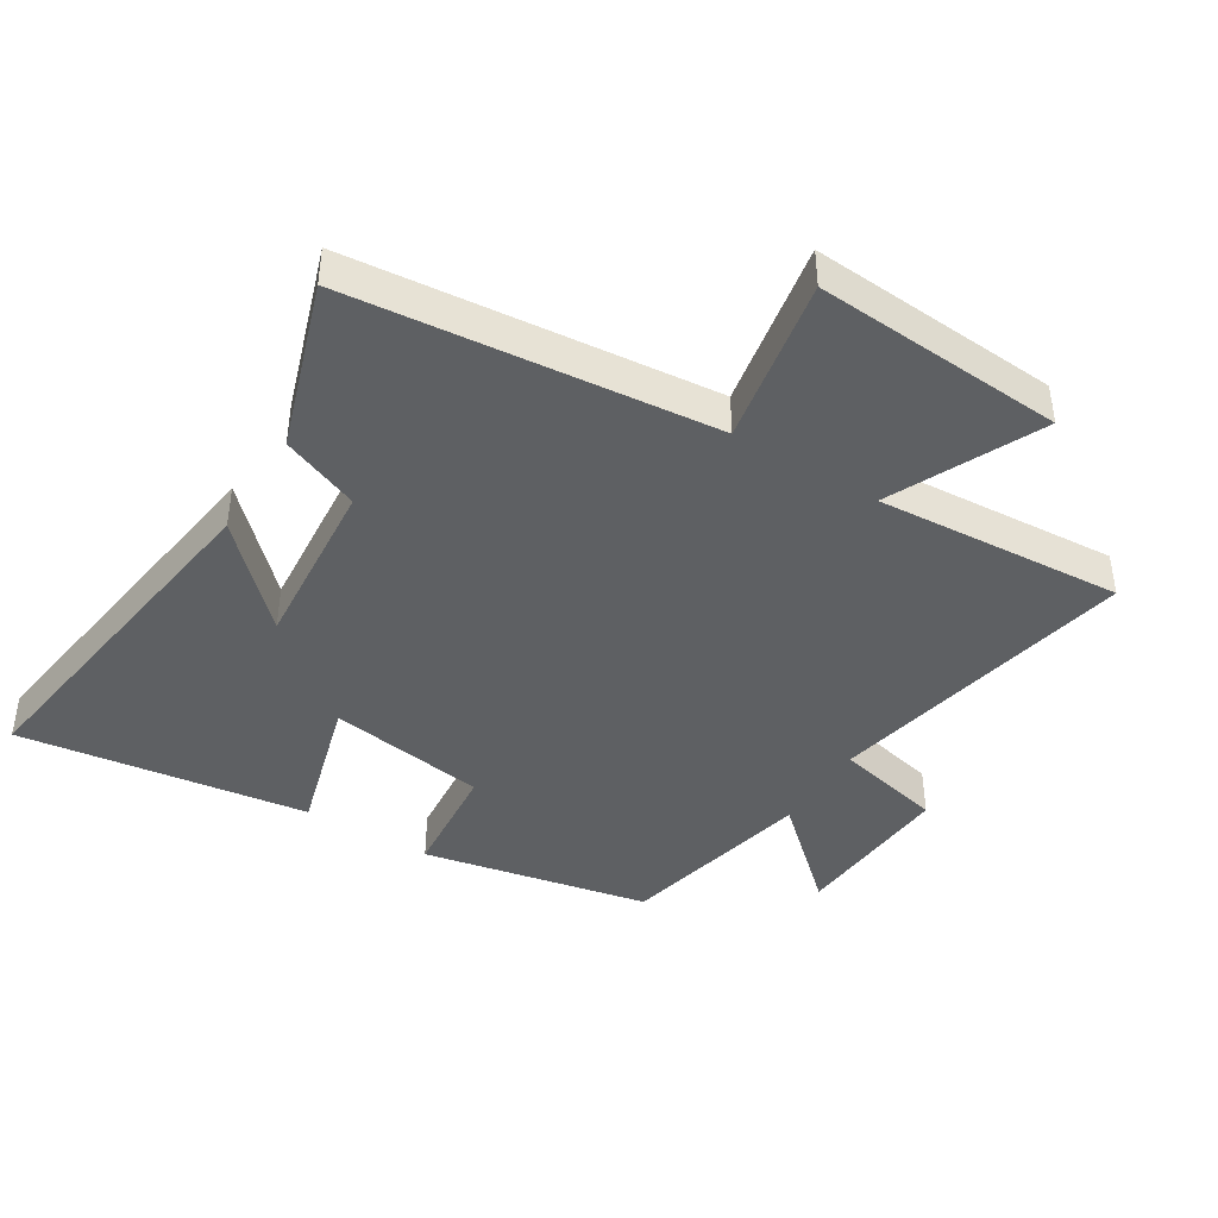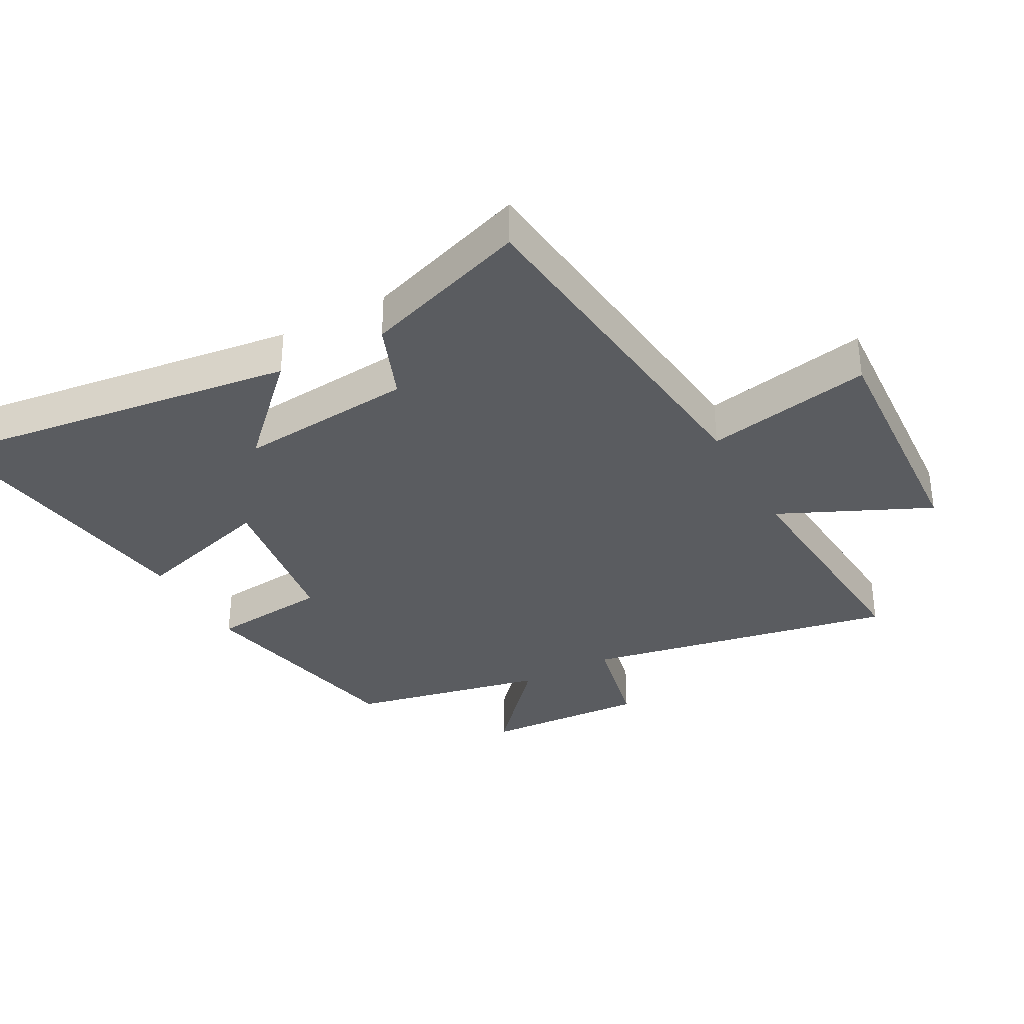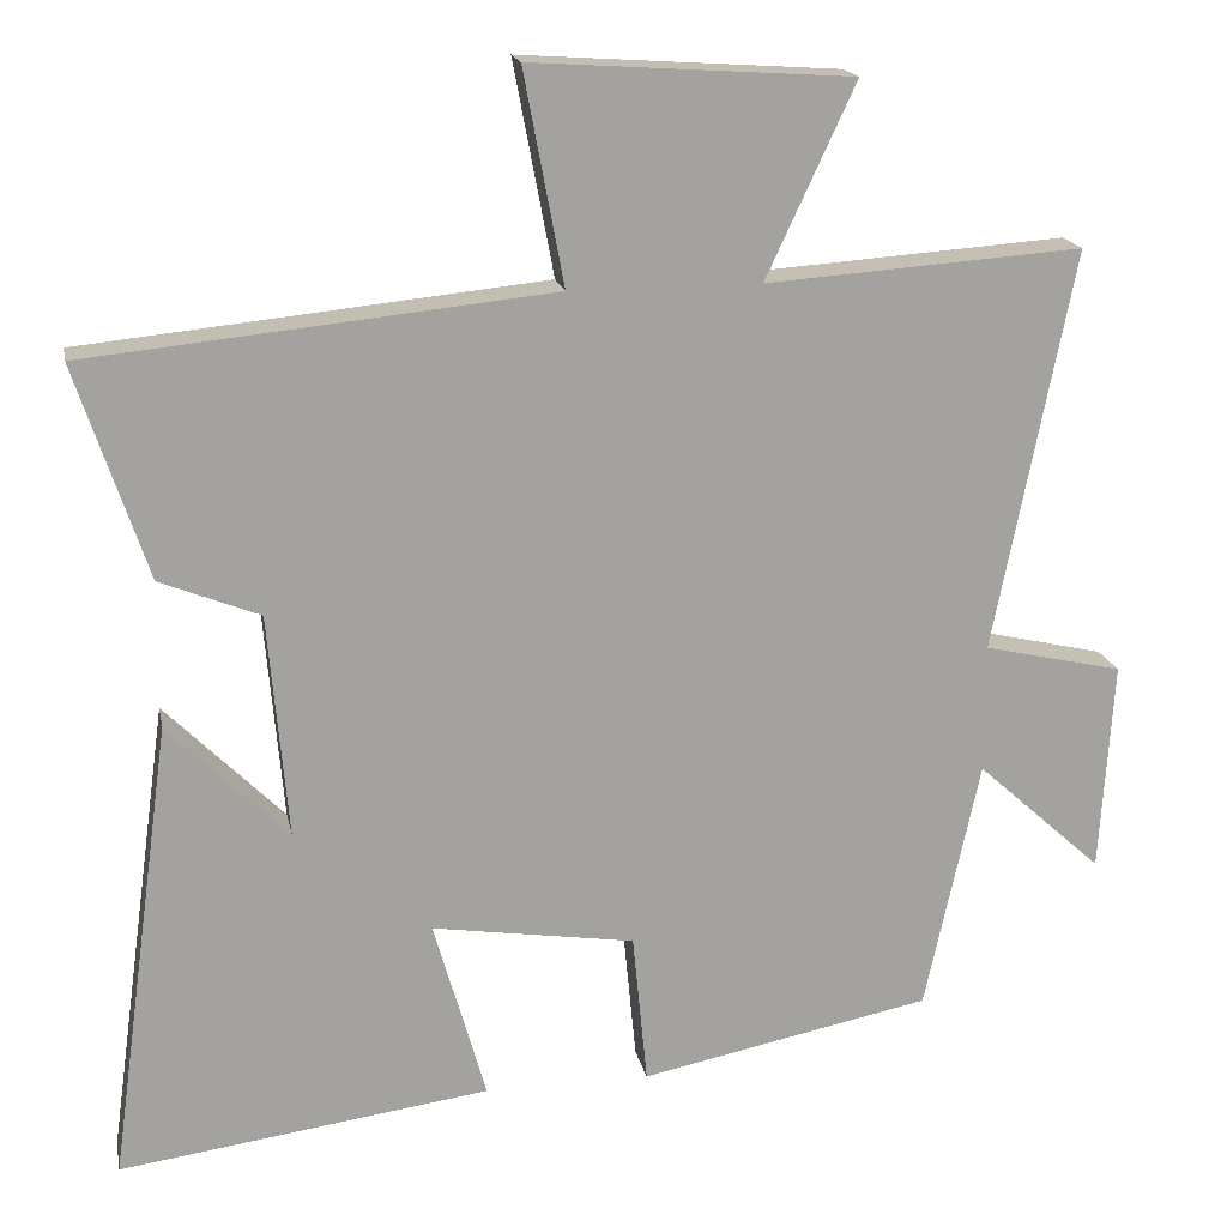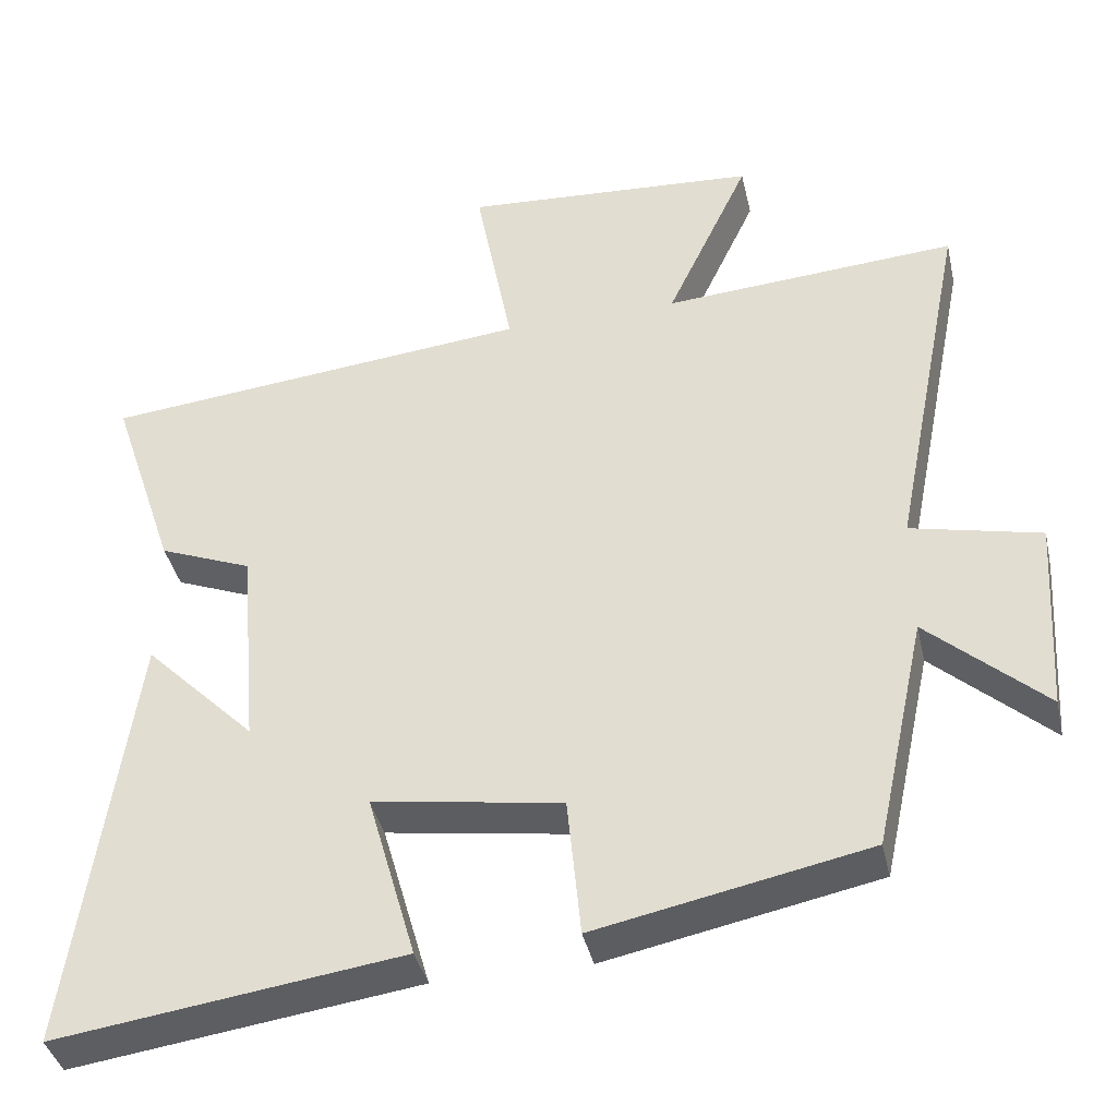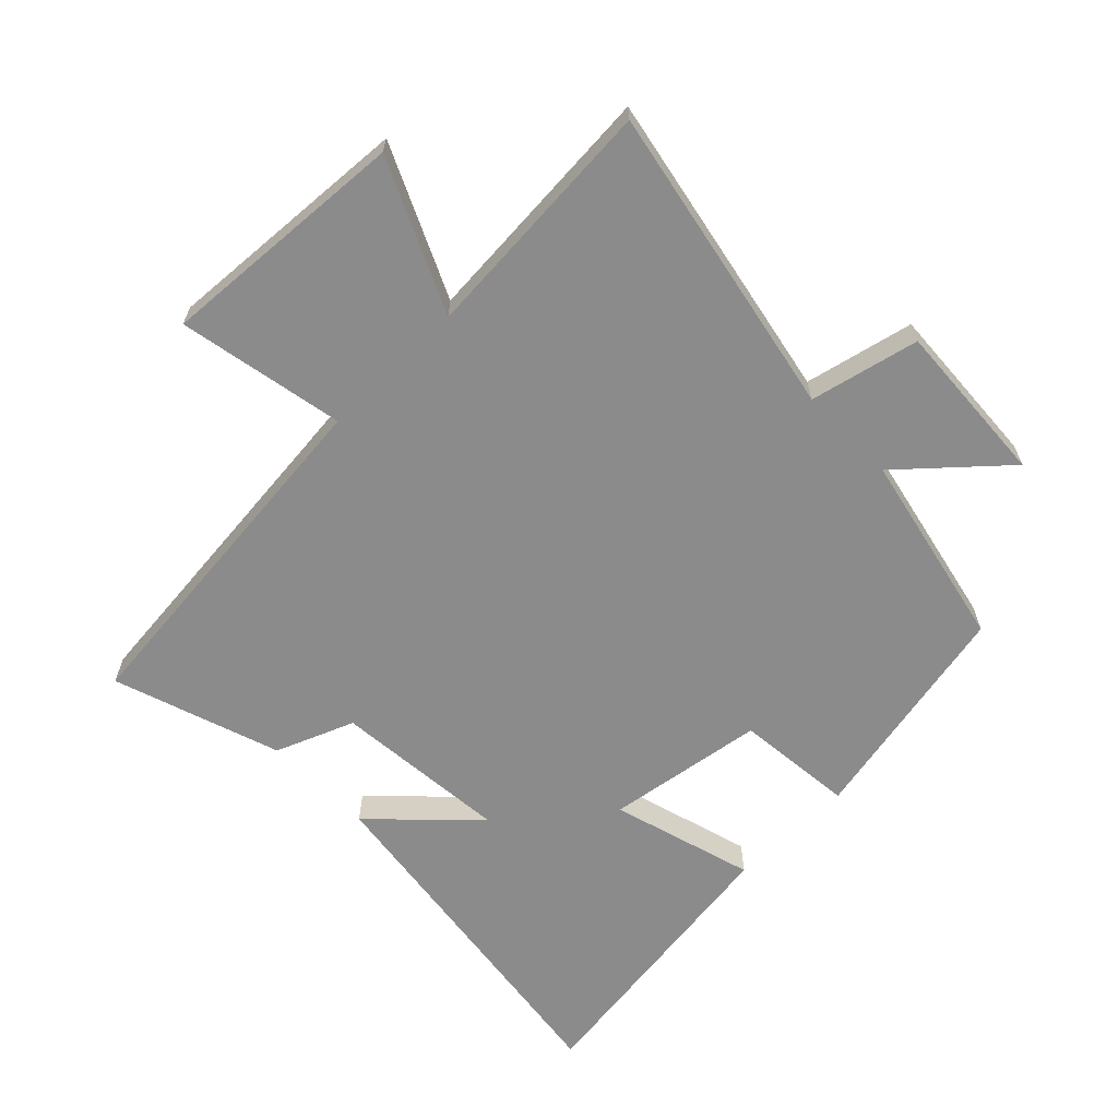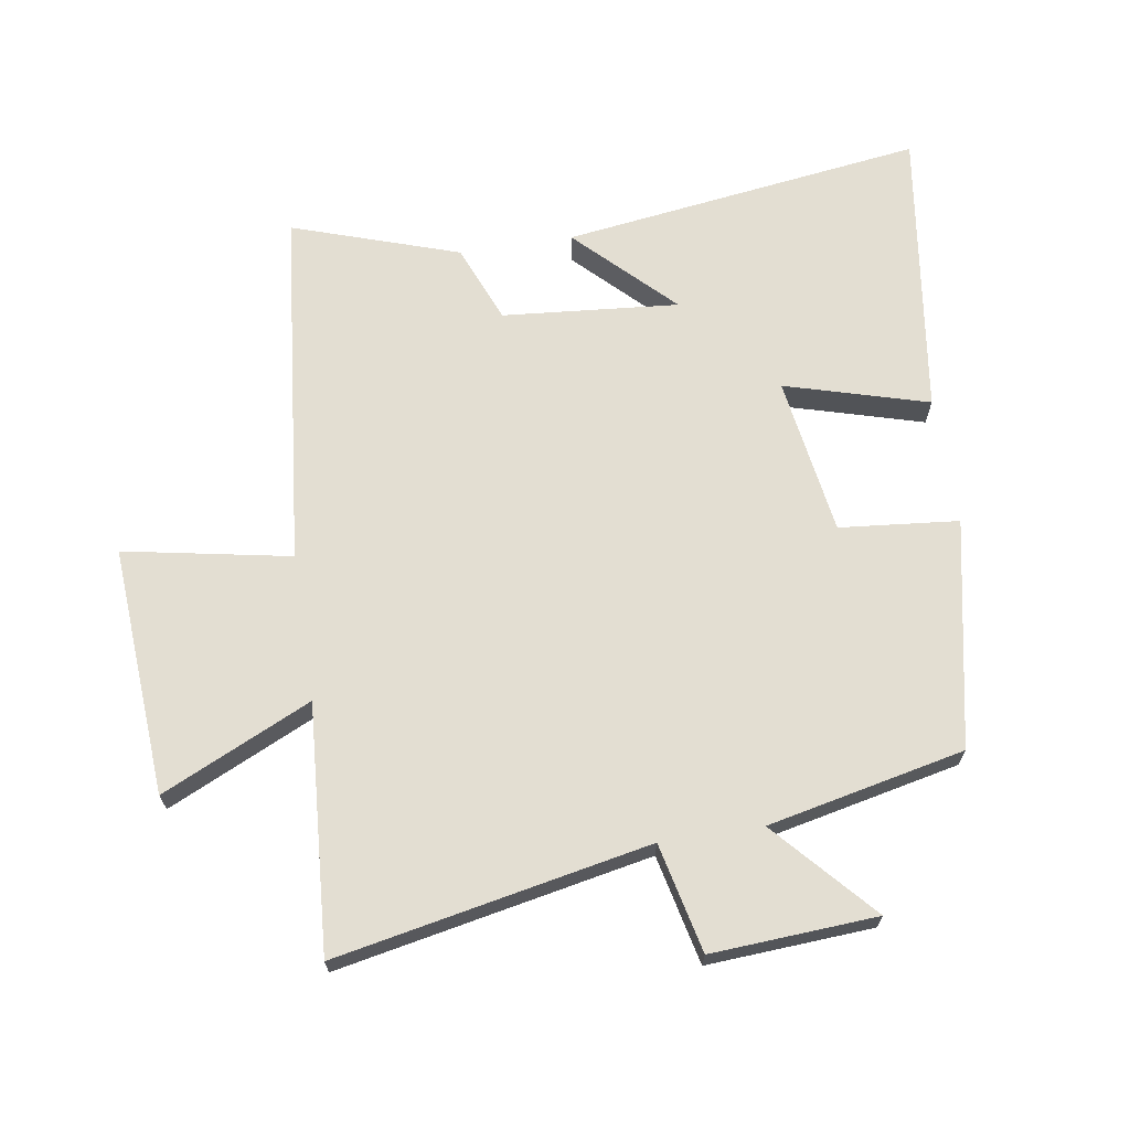
<metadata>
{"format":"obj","ext":"obj","renderer":"f3d","projection":"perspective","resolution":1024,"background":"white","views":[{"elev":-42.2,"azim":-31.8,"up":"+Y"},{"elev":-34.1,"azim":-61.0,"up":"+Y"},{"elev":17.7,"azim":-11.1,"up":"+Z"},{"elev":-39.5,"azim":12.6,"up":"+Z"},{"elev":-63.9,"azim":44.4,"up":"+Y"},{"elev":67.5,"azim":81.1,"up":"+Y"}]}
</metadata>
<code>
v 0.433 0.07 -0.428
v 0.077 0.07 -0.5
v 0.059 0.07 -0.314
v -0.189 0.07 -0.276
v -0.125 0.07 -0.5
v -0.578 0.07 -0.562
v -0.5 0.07 0.004
v -0.354 0.07 -0.143
v -0.378 0.07 0.133
v -0.5 0.07 0.182
v -0.587 0.07 0.443
v -0.021 0.07 0.5
v -0.07 0.07 0.76
v 0.32 0.07 0.734
v 0.211 0.07 0.5
v 0.597 0.07 0.527
v 0.5 0.07 0.038
v 0.67 0.07 -0.001
v 0.654 0.07 -0.259
v 0.5 0.07 -0.12
v 0.433 0 -0.428
v 0.077 0 -0.5
v 0.059 0 -0.314
v -0.189 0 -0.276
v -0.125 0 -0.5
v -0.578 0 -0.562
v -0.5 0 0.004
v -0.354 0 -0.143
v -0.378 0 0.133
v -0.5 0 0.182
v -0.587 0 0.443
v -0.021 0 0.5
v -0.07 0 0.76
v 0.32 0 0.734
v 0.211 0 0.5
v 0.597 0 0.527
v 0.5 0 0.038
v 0.67 0 -0.001
v 0.654 0 -0.259
v 0.5 0 -0.12
f 17 18 19 20
f 1 2 3
f 20 1 3
f 17 20 3
f 17 3 4
f 16 17 4
f 15 16 4
f 12 13 14 15
f 11 12 15
f 10 11 15
f 9 10 15
f 8 9 15 4
f 5 6 7 8
f 4 5 8
f 40 39 38 37
f 23 22 21
f 23 21 40
f 23 40 37
f 24 23 37
f 24 37 36
f 24 36 35
f 35 34 33 32
f 35 32 31
f 35 31 30
f 35 30 29
f 24 35 29 28
f 28 27 26 25
f 28 25 24
f 1 21 22 2
f 2 22 23 3
f 3 23 24 4
f 4 24 25 5
f 5 25 26 6
f 6 26 27 7
f 7 27 28 8
f 8 28 29 9
f 9 29 30 10
f 10 30 31 11
f 11 31 32 12
f 12 32 33 13
f 13 33 34 14
f 14 34 35 15
f 15 35 36 16
f 16 36 37 17
f 17 37 38 18
f 18 38 39 19
f 19 39 40 20
f 20 40 21 1

</code>
